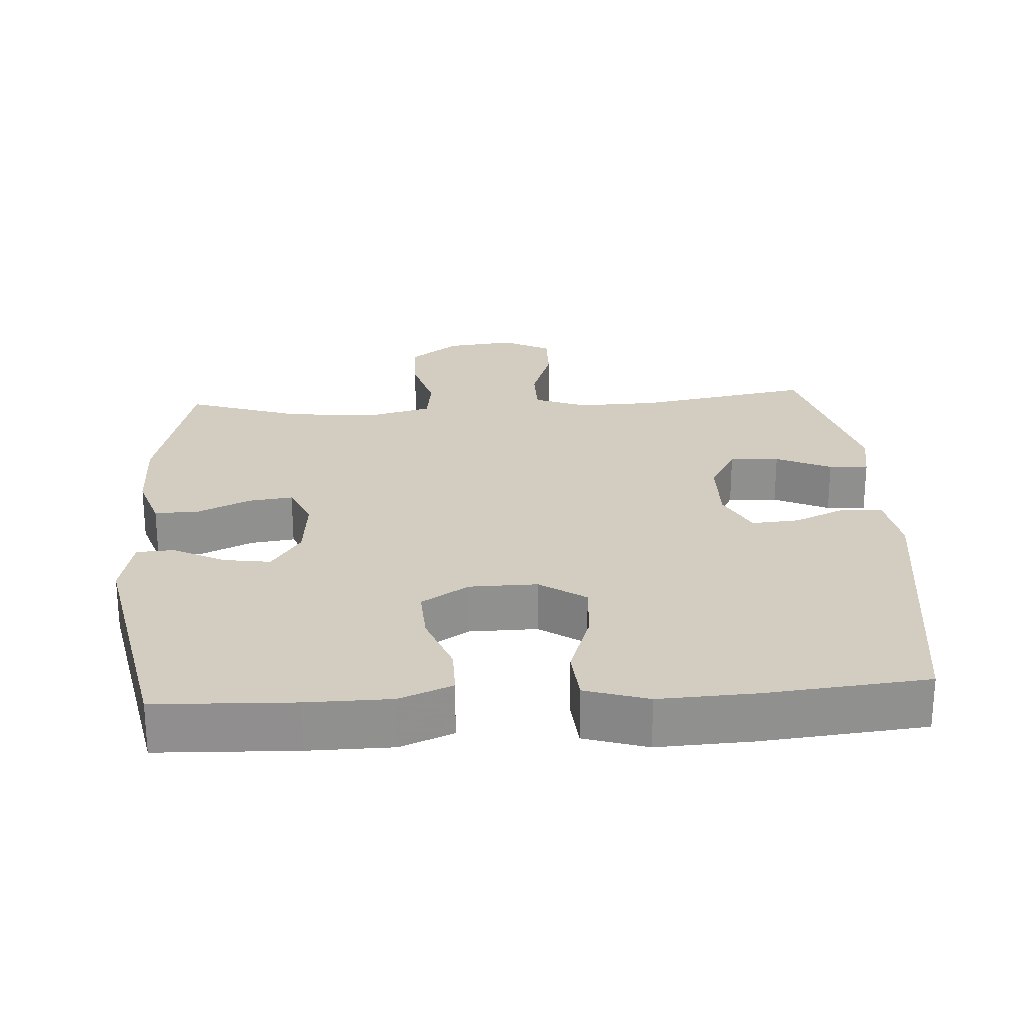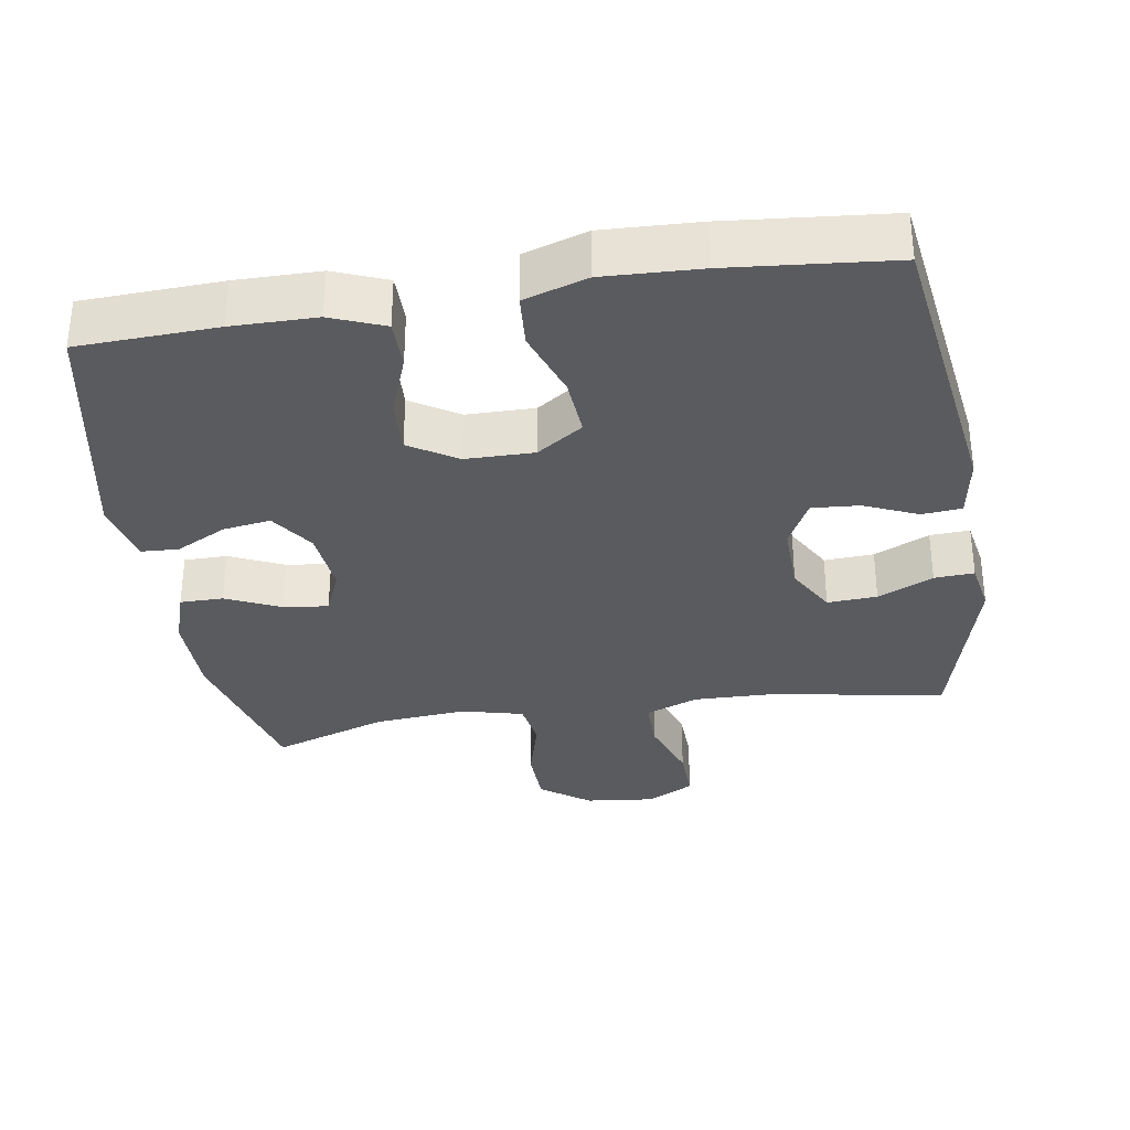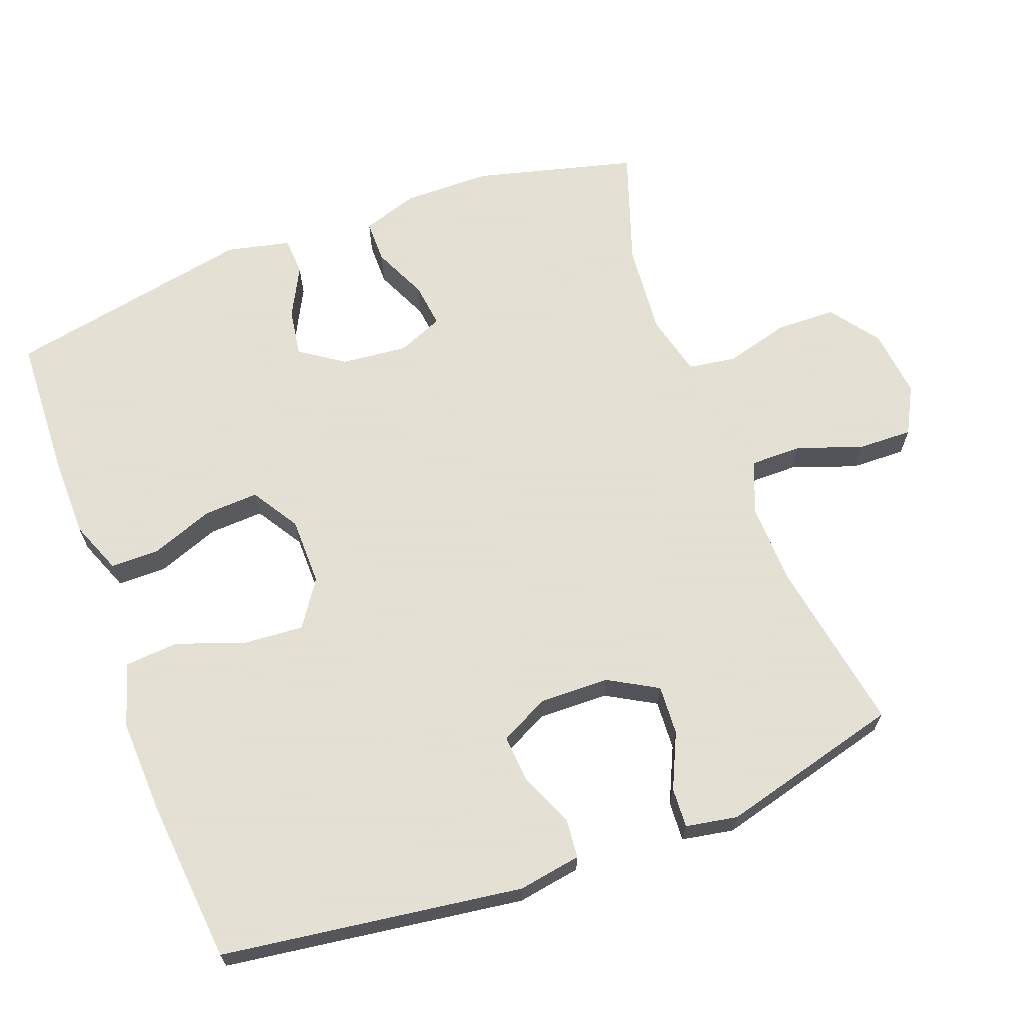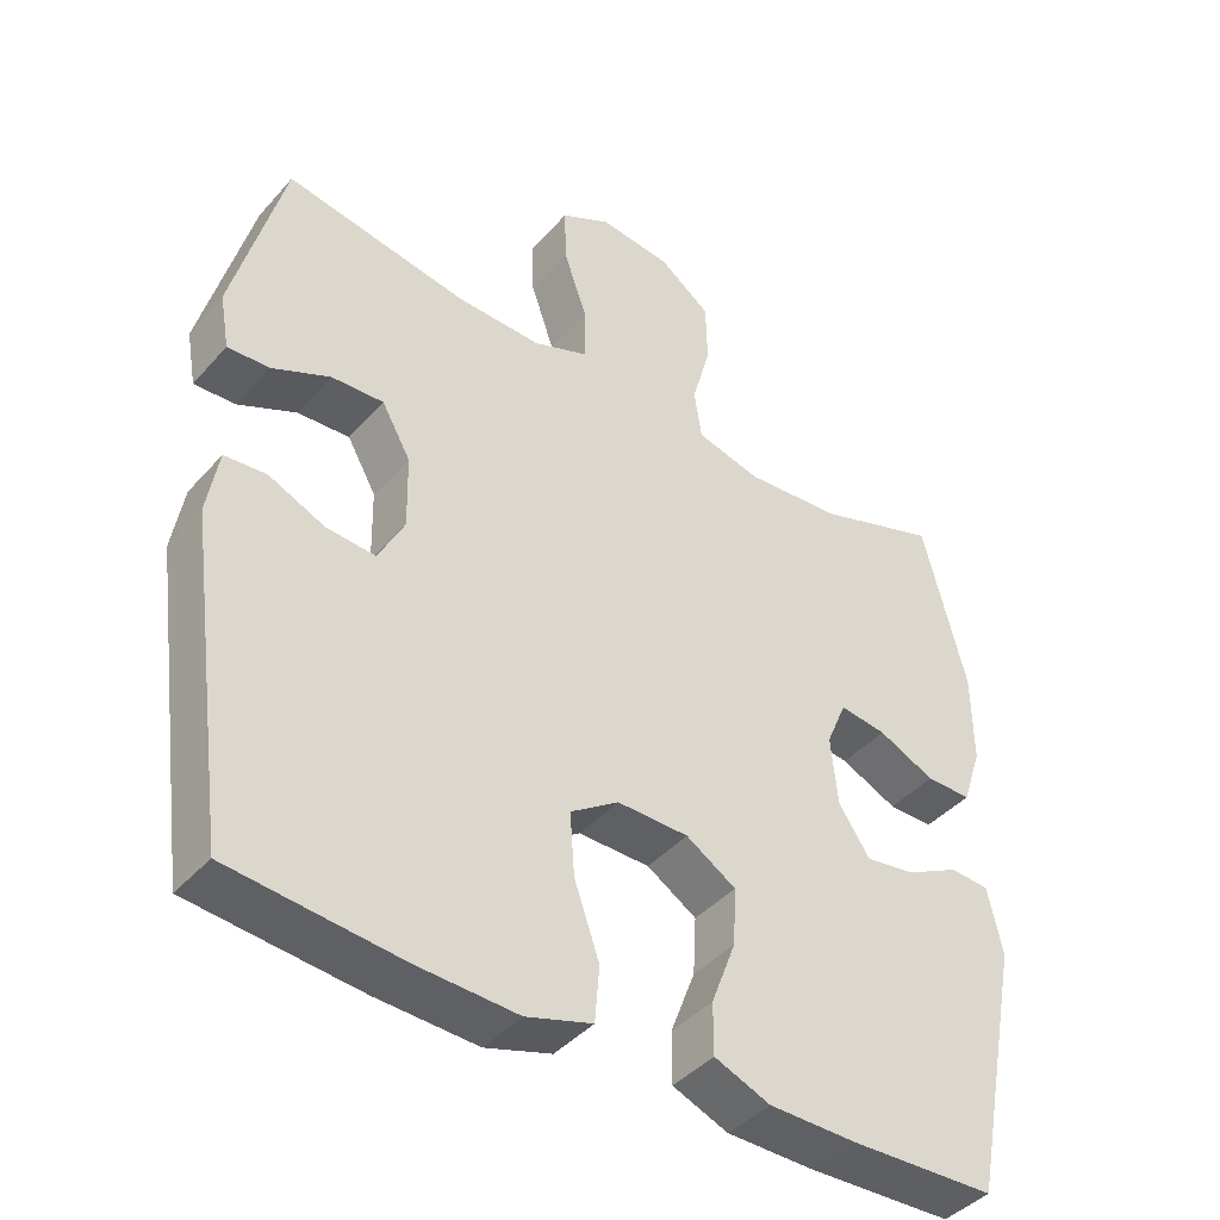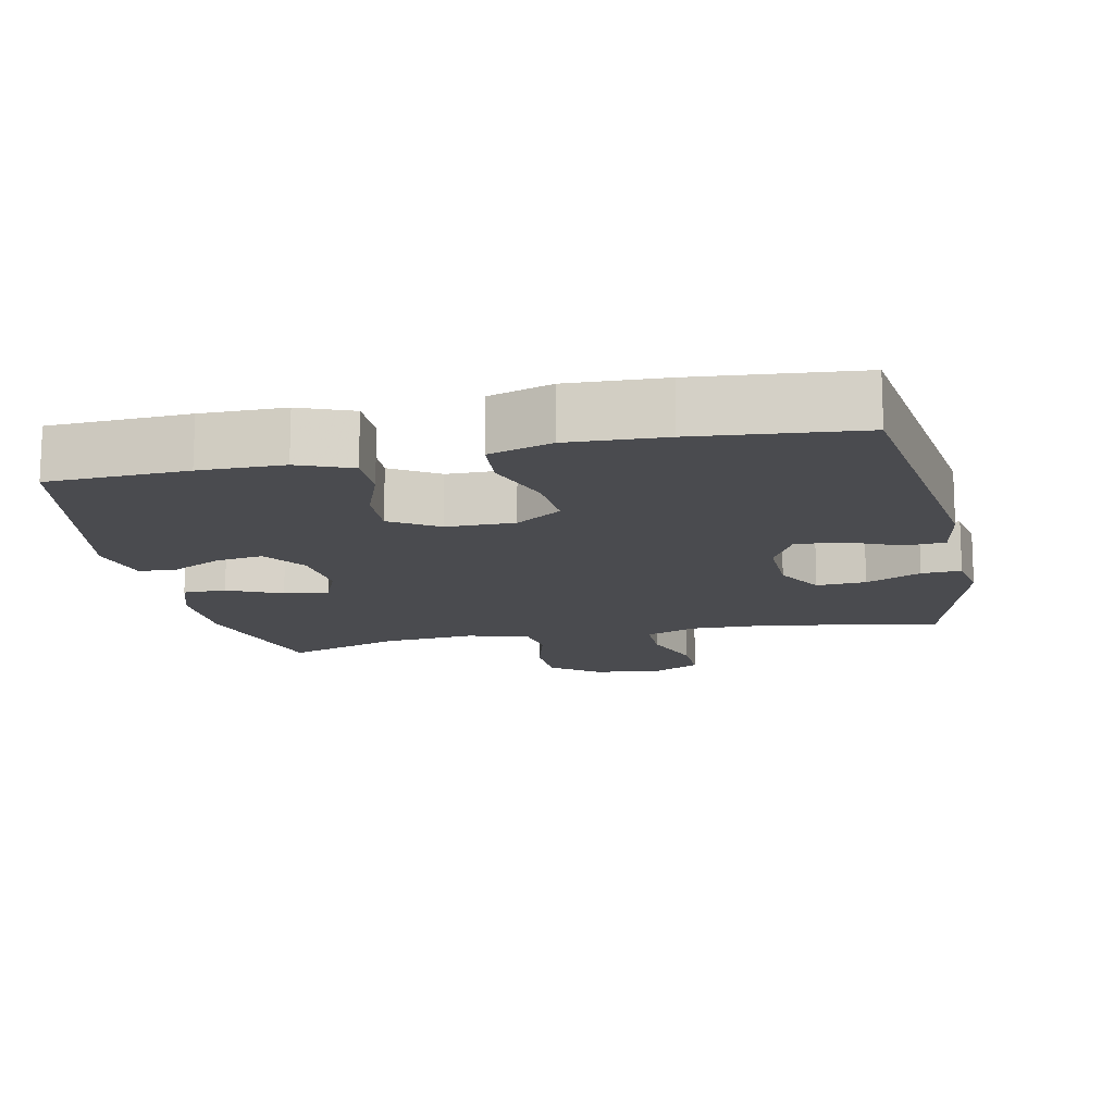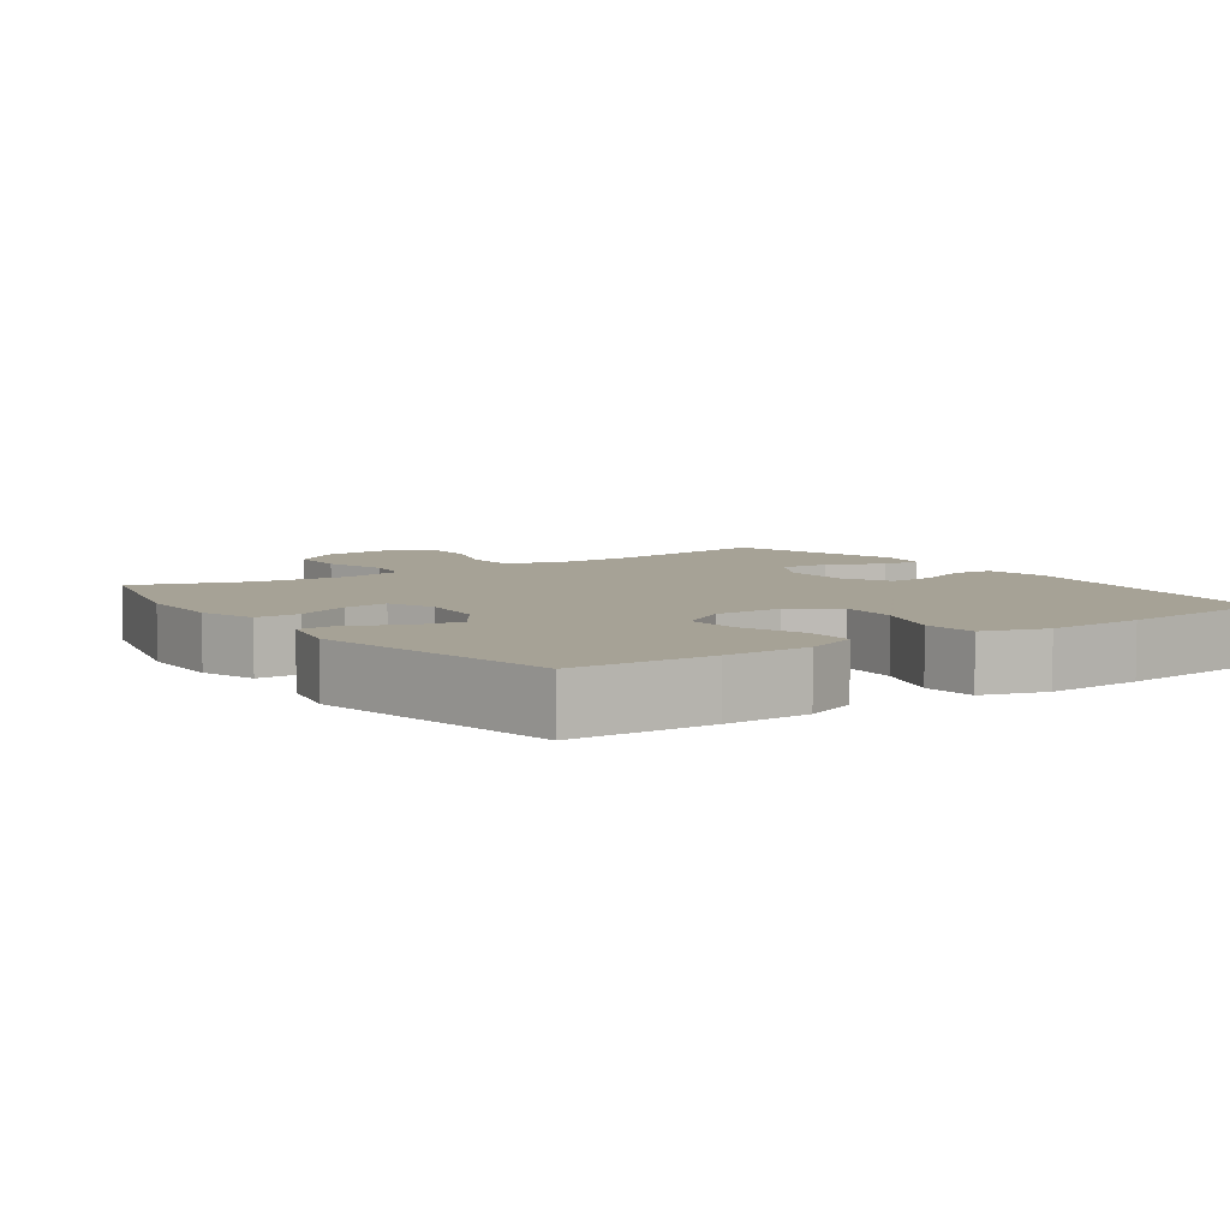
<metadata>
{"format":"obj","ext":"obj","renderer":"f3d","projection":"perspective","resolution":1024,"background":"white","views":[{"elev":24.8,"azim":176.3,"up":"+Y"},{"elev":-33.0,"azim":-170.8,"up":"+Y"},{"elev":66.2,"azim":-110.4,"up":"+Y"},{"elev":-42.1,"azim":-37.6,"up":"+Z"},{"elev":-14.3,"azim":-168.0,"up":"+Y"},{"elev":6.3,"azim":145.1,"up":"+Y"}]}
</metadata>
<code>
v 0.5 0.07 0.5
v 0.558 0.07 0.273
v 0.559 0.07 0.15
v 0.533 0.07 0.071
v 0.472 0.07 0.071
v 0.396 0.07 0.106
v 0.333 0.07 0.114
v 0.306 0.07 0.05
v 0.315 0.07 -0.043
v 0.357 0.07 -0.105
v 0.424 0.07 -0.095
v 0.496 0.07 -0.058
v 0.549 0.07 -0.061
v 0.569 0.07 -0.151
v 0.5 0.07 -0.5
v 0.304 0.07 -0.508
v 0.186 0.07 -0.507
v 0.111 0.07 -0.477
v 0.111 0.07 -0.408
v 0.144 0.07 -0.32
v 0.148 0.07 -0.243
v 0.081 0.07 -0.201
v -0.015 0.07 -0.2
v -0.08 0.07 -0.244
v -0.074 0.07 -0.328
v -0.04 0.07 -0.425
v -0.046 0.07 -0.5
v -0.135 0.07 -0.528
v -0.271 0.07 -0.522
v -0.5 0.07 -0.5
v -0.558 0.07 -0.077
v -0.543 0.07 0.012
v -0.487 0.07 0.017
v -0.412 0.07 -0.016
v -0.345 0.07 -0.021
v -0.31 0.07 0.047
v -0.312 0.07 0.146
v -0.351 0.07 0.215
v -0.421 0.07 0.211
v -0.499 0.07 0.175
v -0.555 0.07 0.172
v -0.568 0.07 0.245
v -0.5 0.07 0.5
v -0.254 0.07 0.457
v -0.14 0.07 0.454
v -0.066 0.07 0.483
v -0.066 0.07 0.556
v -0.098 0.07 0.648
v -0.1 0.07 0.725
v -0.033 0.07 0.76
v 0.064 0.07 0.749
v 0.133 0.07 0.698
v 0.135 0.07 0.614
v 0.11 0.07 0.523
v 0.12 0.07 0.456
v 0.207 0.07 0.434
v 0.337 0.07 0.445
v 0.5 0 0.5
v 0.558 0 0.273
v 0.559 0 0.15
v 0.533 0 0.071
v 0.472 0 0.071
v 0.396 0 0.106
v 0.333 0 0.114
v 0.306 0 0.05
v 0.315 0 -0.043
v 0.357 0 -0.105
v 0.424 0 -0.095
v 0.496 0 -0.058
v 0.549 0 -0.061
v 0.569 0 -0.151
v 0.5 0 -0.5
v 0.304 0 -0.508
v 0.186 0 -0.507
v 0.111 0 -0.477
v 0.111 0 -0.408
v 0.144 0 -0.32
v 0.148 0 -0.243
v 0.081 0 -0.201
v -0.015 0 -0.2
v -0.08 0 -0.244
v -0.074 0 -0.328
v -0.04 0 -0.425
v -0.046 0 -0.5
v -0.135 0 -0.528
v -0.271 0 -0.522
v -0.5 0 -0.5
v -0.558 0 -0.077
v -0.543 0 0.012
v -0.487 0 0.017
v -0.412 0 -0.016
v -0.345 0 -0.021
v -0.31 0 0.047
v -0.312 0 0.146
v -0.351 0 0.215
v -0.421 0 0.211
v -0.499 0 0.175
v -0.555 0 0.172
v -0.568 0 0.245
v -0.5 0 0.5
v -0.254 0 0.457
v -0.14 0 0.454
v -0.066 0 0.483
v -0.066 0 0.556
v -0.098 0 0.648
v -0.1 0 0.725
v -0.033 0 0.76
v 0.064 0 0.749
v 0.133 0 0.698
v 0.135 0 0.614
v 0.11 0 0.523
v 0.12 0 0.456
v 0.207 0 0.434
v 0.337 0 0.445
f 52 53 54
f 51 52 54
f 50 51 54
f 49 50 54
f 48 49 54
f 47 48 54
f 46 47 54 55
f 45 46 55 56
f 42 43 44
f 41 42 44
f 40 41 44
f 39 40 44
f 44 45 56
f 39 44 56
f 38 39 56
f 32 33 34
f 31 32 34
f 30 31 34
f 29 30 34
f 28 29 34
f 27 28 34
f 26 27 34
f 25 26 34
f 24 25 34 35
f 23 24 35 36
f 18 19 20
f 17 18 20
f 16 17 20
f 15 16 20
f 14 15 20
f 13 14 20
f 12 13 20
f 11 12 20
f 10 11 20 21
f 9 10 21 22
f 4 5 6
f 3 4 6
f 2 3 6
f 1 2 6
f 57 1 6
f 57 6 7
f 57 7 8
f 56 57 8
f 38 56 8
f 37 38 8
f 23 36 37
f 22 23 37
f 9 22 37
f 8 9 37
f 111 110 109
f 111 109 108
f 111 108 107
f 111 107 106
f 111 106 105
f 111 105 104
f 112 111 104 103
f 113 112 103 102
f 101 100 99
f 101 99 98
f 101 98 97
f 101 97 96
f 113 102 101
f 113 101 96
f 113 96 95
f 91 90 89
f 91 89 88
f 91 88 87
f 91 87 86
f 91 86 85
f 91 85 84
f 91 84 83
f 91 83 82
f 92 91 82 81
f 93 92 81 80
f 77 76 75
f 77 75 74
f 77 74 73
f 77 73 72
f 77 72 71
f 77 71 70
f 77 70 69
f 77 69 68
f 78 77 68 67
f 79 78 67 66
f 63 62 61
f 63 61 60
f 63 60 59
f 63 59 58
f 63 58 114
f 64 63 114
f 65 64 114
f 65 114 113
f 65 113 95
f 65 95 94
f 94 93 80
f 94 80 79
f 94 79 66
f 94 66 65
f 1 58 59 2
f 2 59 60 3
f 3 60 61 4
f 4 61 62 5
f 5 62 63 6
f 6 63 64 7
f 7 64 65 8
f 8 65 66 9
f 9 66 67 10
f 10 67 68 11
f 11 68 69 12
f 12 69 70 13
f 13 70 71 14
f 14 71 72 15
f 15 72 73 16
f 16 73 74 17
f 17 74 75 18
f 18 75 76 19
f 19 76 77 20
f 20 77 78 21
f 21 78 79 22
f 22 79 80 23
f 23 80 81 24
f 24 81 82 25
f 25 82 83 26
f 26 83 84 27
f 27 84 85 28
f 28 85 86 29
f 29 86 87 30
f 30 87 88 31
f 31 88 89 32
f 32 89 90 33
f 33 90 91 34
f 34 91 92 35
f 35 92 93 36
f 36 93 94 37
f 37 94 95 38
f 38 95 96 39
f 39 96 97 40
f 40 97 98 41
f 41 98 99 42
f 42 99 100 43
f 43 100 101 44
f 44 101 102 45
f 45 102 103 46
f 46 103 104 47
f 47 104 105 48
f 48 105 106 49
f 49 106 107 50
f 50 107 108 51
f 51 108 109 52
f 52 109 110 53
f 53 110 111 54
f 54 111 112 55
f 55 112 113 56
f 56 113 114 57
f 57 114 58 1

</code>
